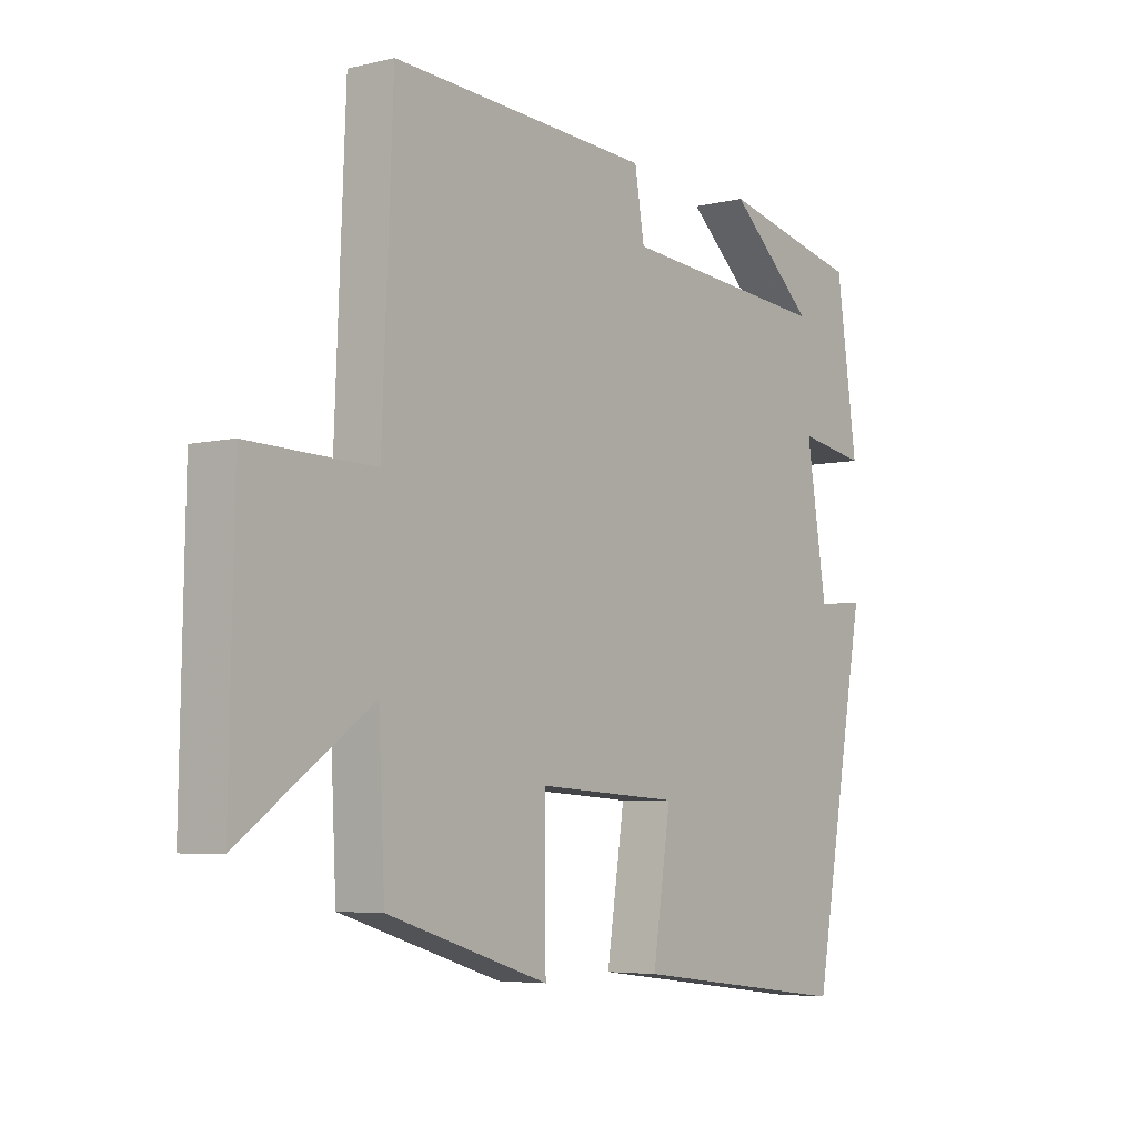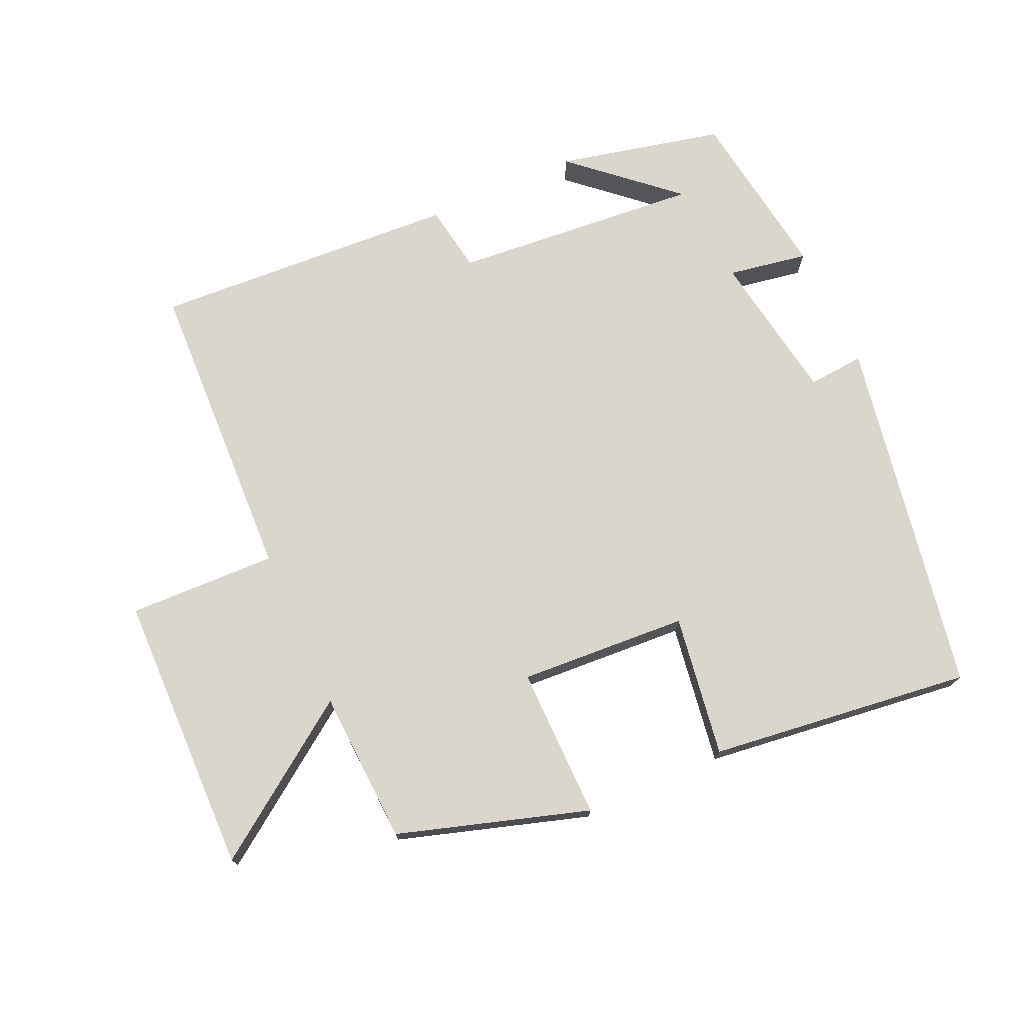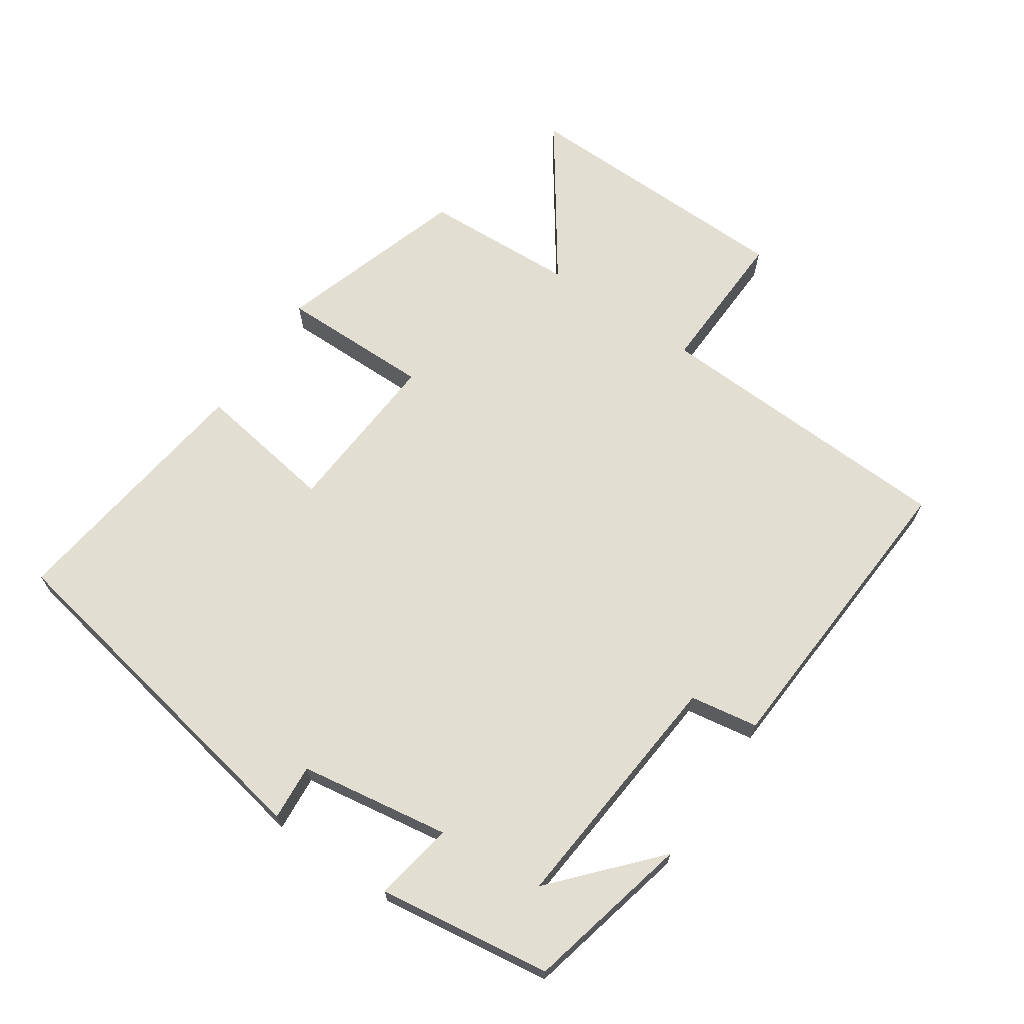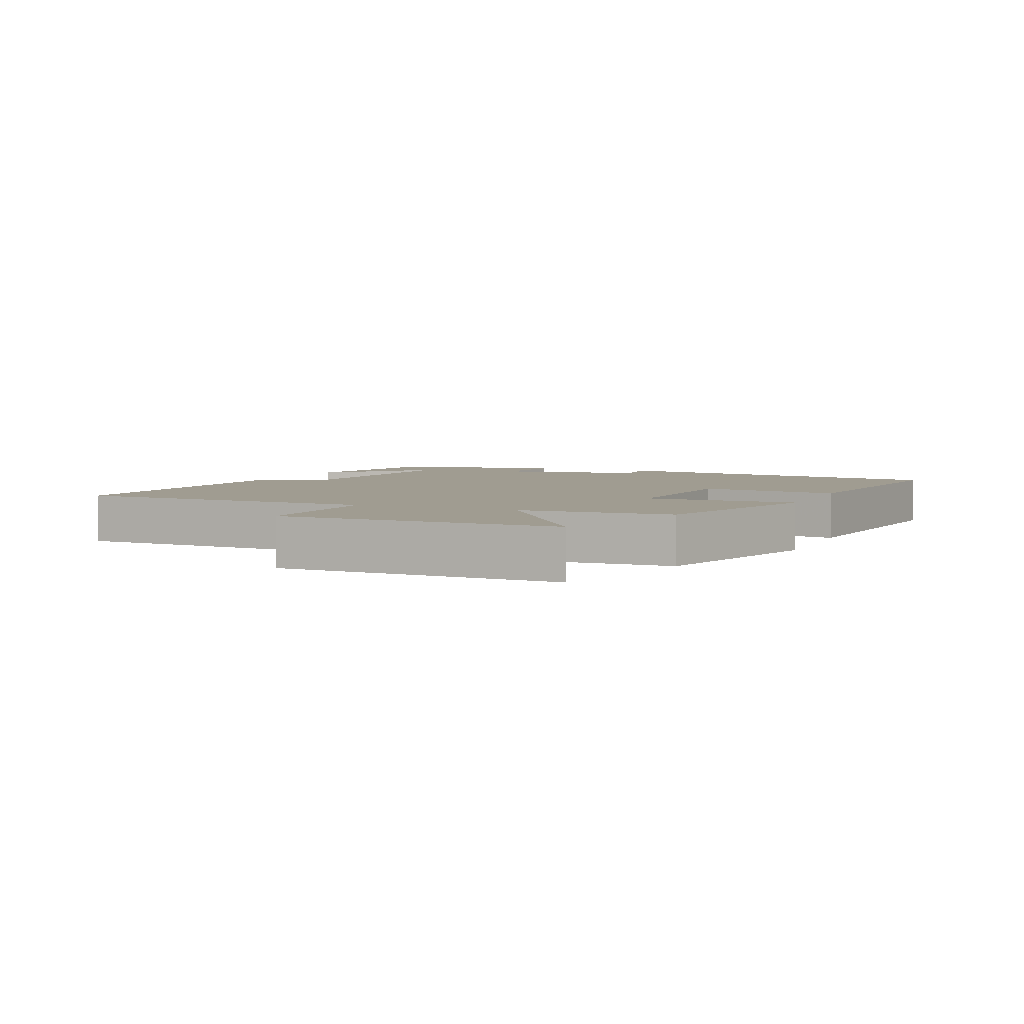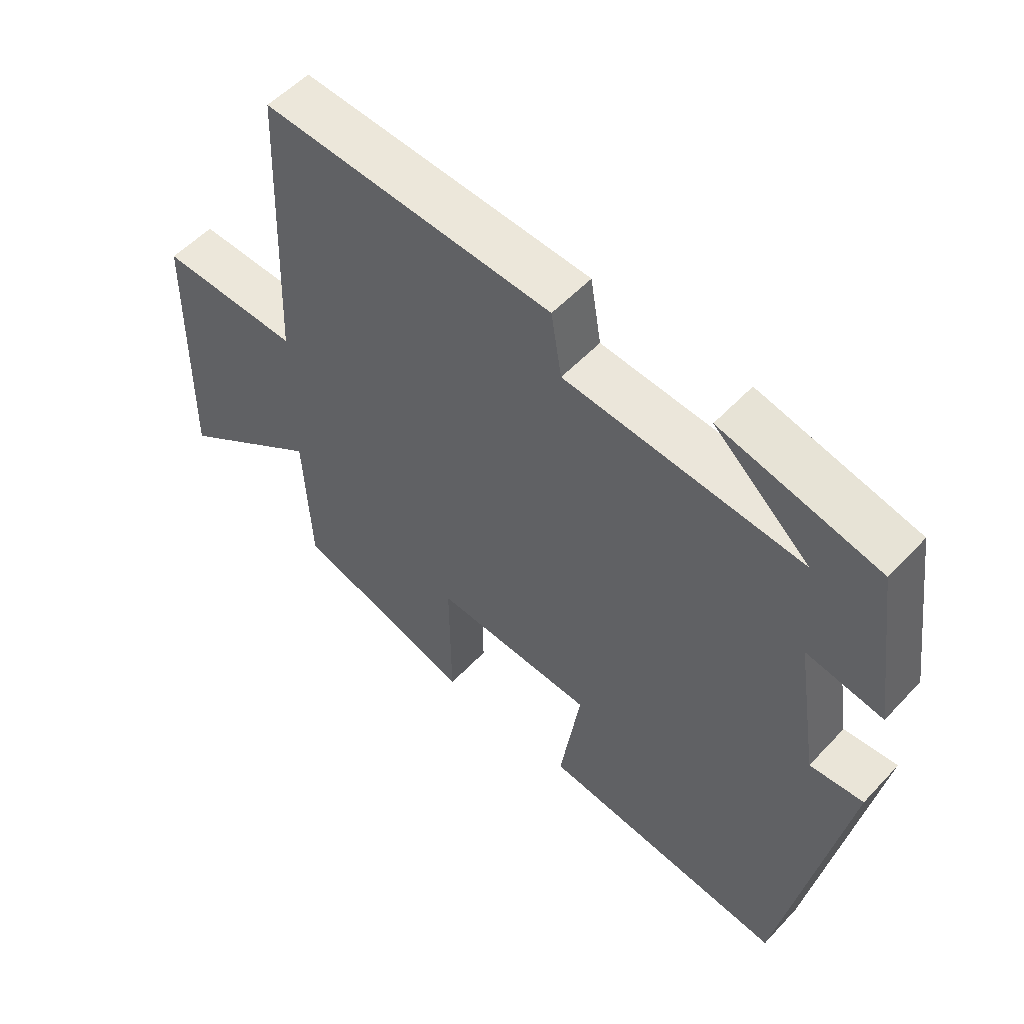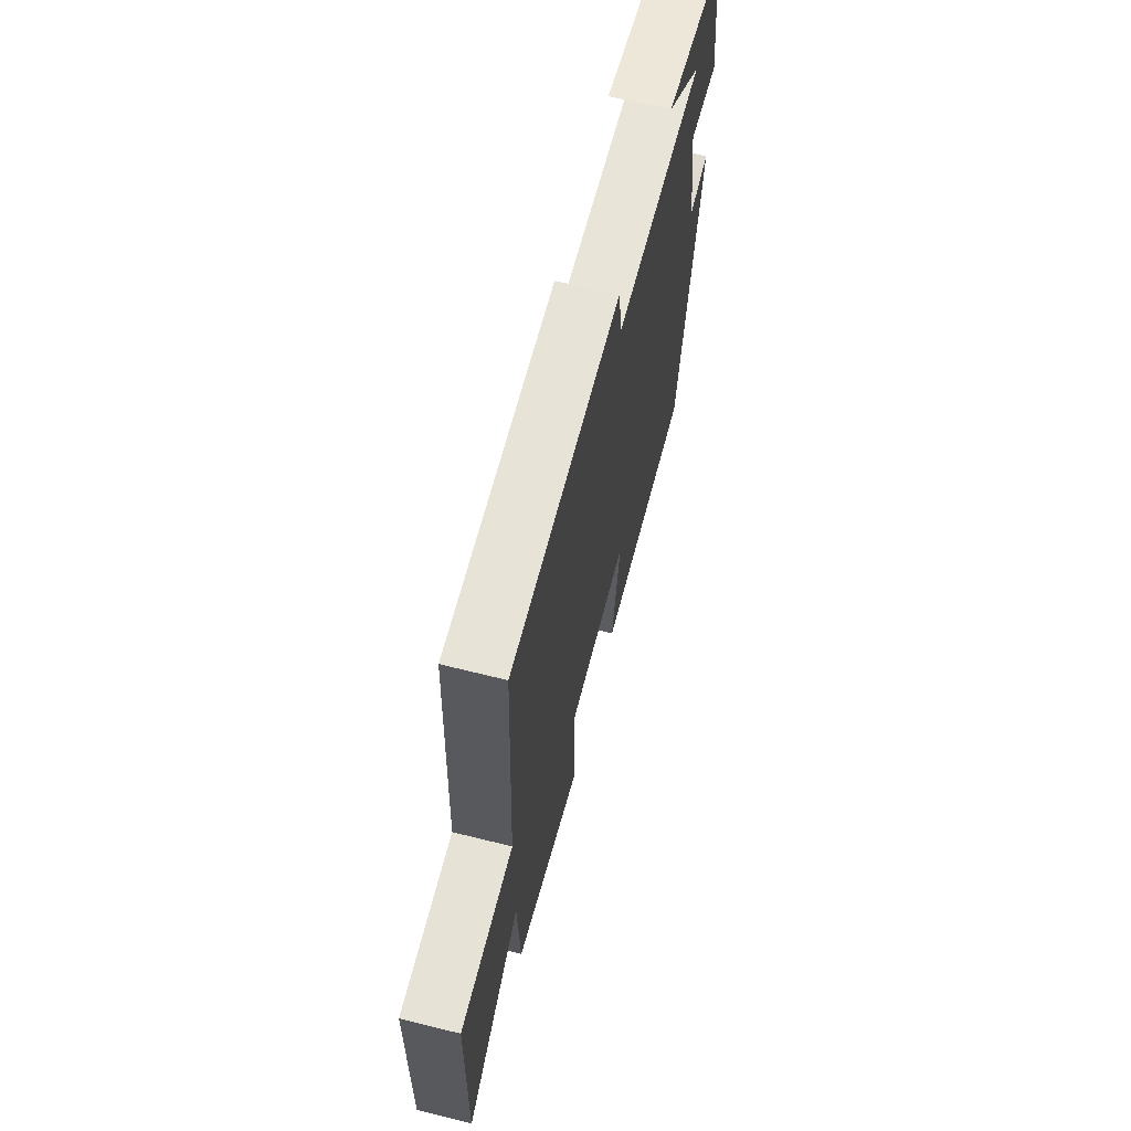
<metadata>
{"format":"obj","ext":"obj","renderer":"f3d","projection":"perspective","resolution":1024,"background":"white","views":[{"elev":-5.3,"azim":127.0,"up":"+Z"},{"elev":73.7,"azim":155.7,"up":"+Y"},{"elev":67.7,"azim":-55.6,"up":"+Y"},{"elev":4.4,"azim":113.0,"up":"+Y"},{"elev":54.3,"azim":-138.0,"up":"+Z"},{"elev":65.8,"azim":104.1,"up":"+Z"}]}
</metadata>
<code>
v 0.481 0.07 0.527
v 0.5 0.07 0.068
v 0.722 0.07 0.075
v 0.73 0.07 -0.345
v 0.5 0.07 -0.182
v 0.489 0.07 -0.411
v 0.205 0.07 -0.5
v 0.207 0.07 -0.273
v -0.045 0.07 -0.289
v -0.013 0.07 -0.5
v -0.404 0.07 -0.549
v -0.5 0.07 -0.015
v -0.416 0.07 -0.022
v -0.38 0.07 0.204
v -0.5 0.07 0.183
v -0.463 0.07 0.443
v -0.215 0.07 0.5
v -0.366 0.07 0.366
v 0.006 0.07 0.398
v 0.023 0.07 0.5
v 0.481 0 0.527
v 0.5 0 0.068
v 0.722 0 0.075
v 0.73 0 -0.345
v 0.5 0 -0.182
v 0.489 0 -0.411
v 0.205 0 -0.5
v 0.207 0 -0.273
v -0.045 0 -0.289
v -0.013 0 -0.5
v -0.404 0 -0.549
v -0.5 0 -0.015
v -0.416 0 -0.022
v -0.38 0 0.204
v -0.5 0 0.183
v -0.463 0 0.443
v -0.215 0 0.5
v -0.366 0 0.366
v 0.006 0 0.398
v 0.023 0 0.5
f 19 20 1 2
f 18 19 2
f 16 17 18
f 14 15 16 18
f 14 18 2
f 13 14 2
f 11 12 13
f 10 11 13
f 9 10 13
f 13 2 3
f 9 13 3
f 8 9 3
f 5 6 7 8
f 5 8 3
f 3 4 5
f 22 21 40 39
f 22 39 38
f 38 37 36
f 38 36 35 34
f 22 38 34
f 22 34 33
f 33 32 31
f 33 31 30
f 33 30 29
f 23 22 33
f 23 33 29
f 23 29 28
f 28 27 26 25
f 23 28 25
f 25 24 23
f 1 21 22 2
f 2 22 23 3
f 3 23 24 4
f 4 24 25 5
f 5 25 26 6
f 6 26 27 7
f 7 27 28 8
f 8 28 29 9
f 9 29 30 10
f 10 30 31 11
f 11 31 32 12
f 12 32 33 13
f 13 33 34 14
f 14 34 35 15
f 15 35 36 16
f 16 36 37 17
f 17 37 38 18
f 18 38 39 19
f 19 39 40 20
f 20 40 21 1

</code>
